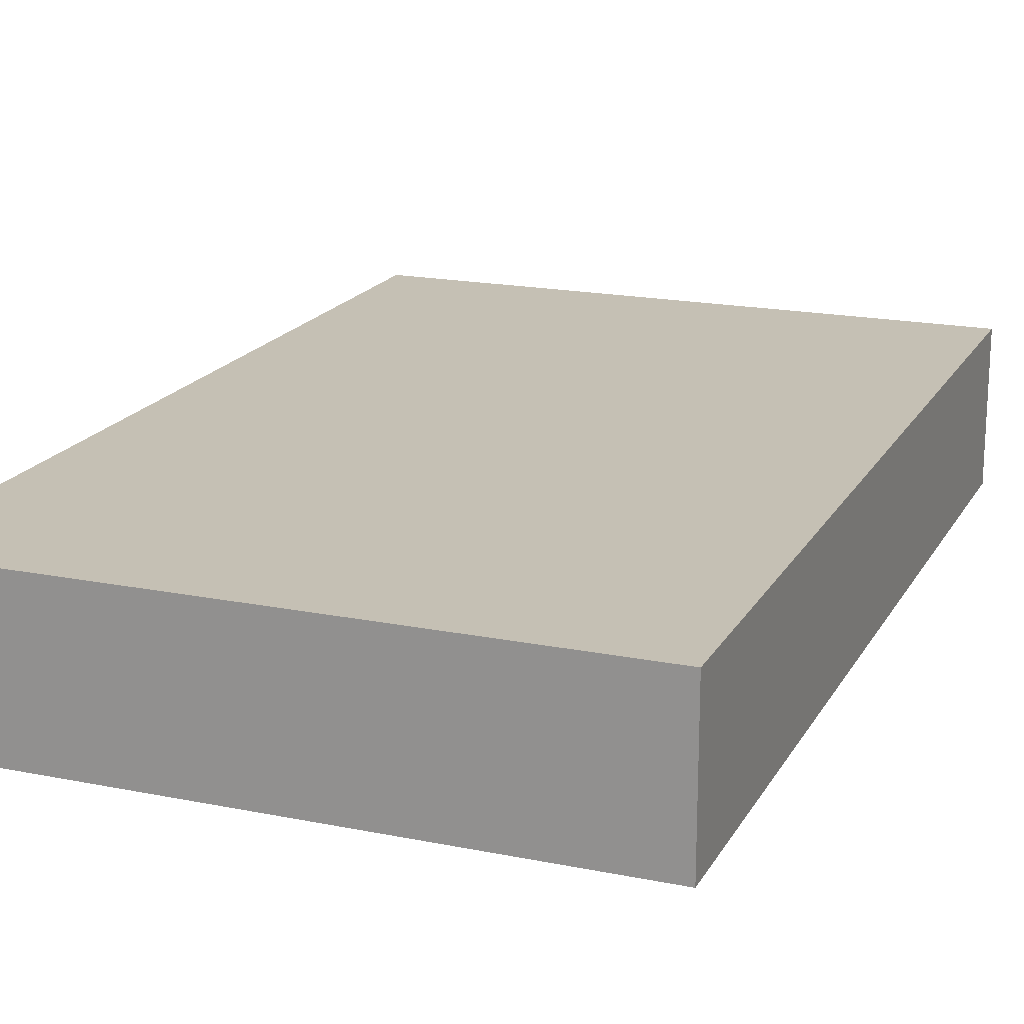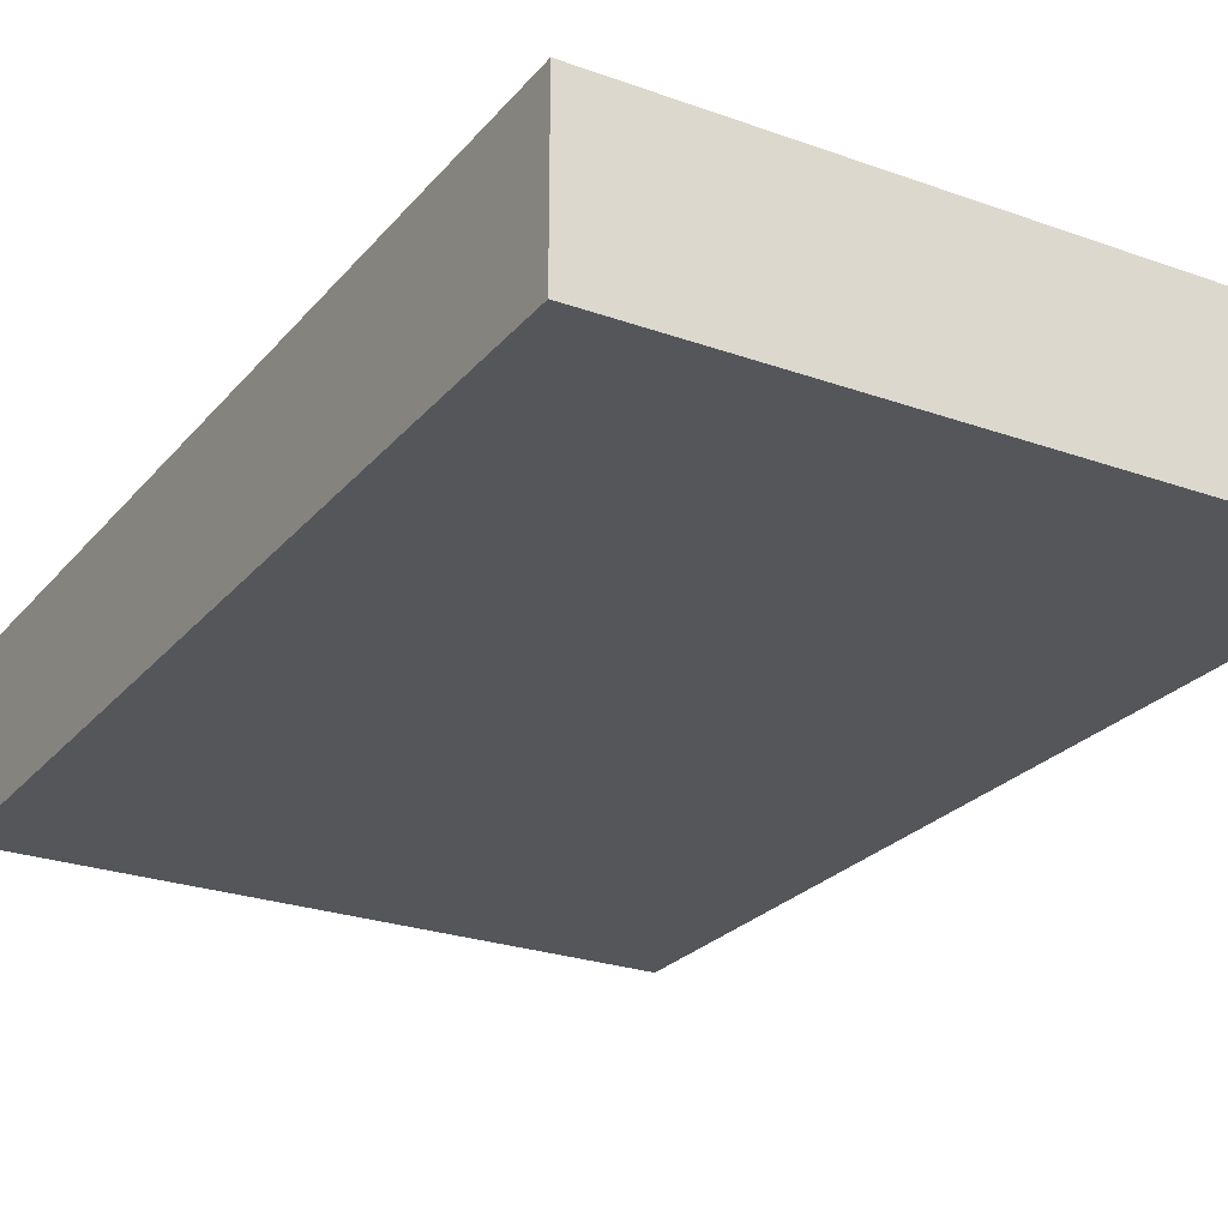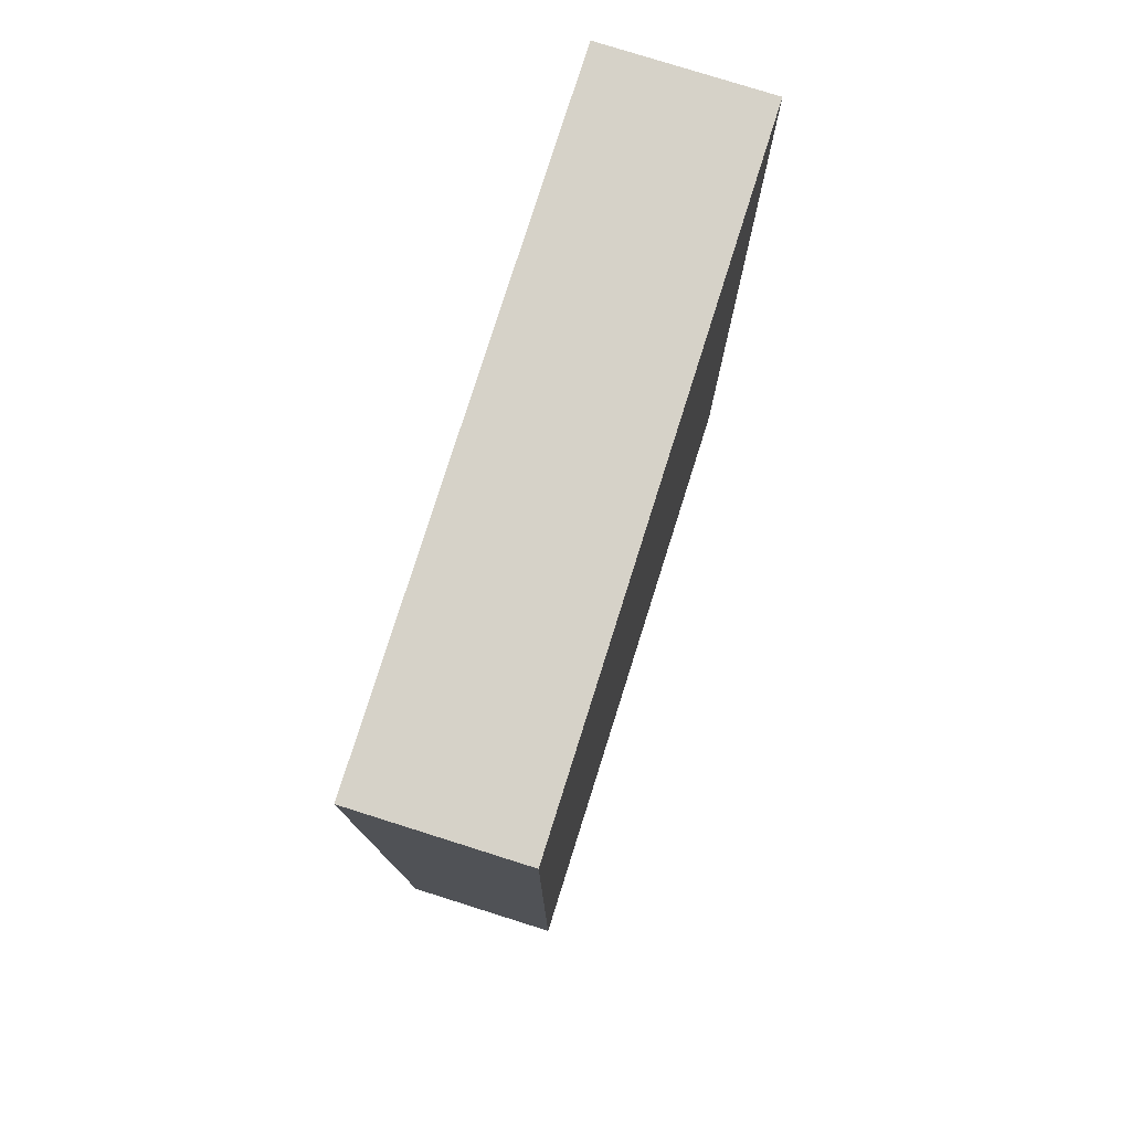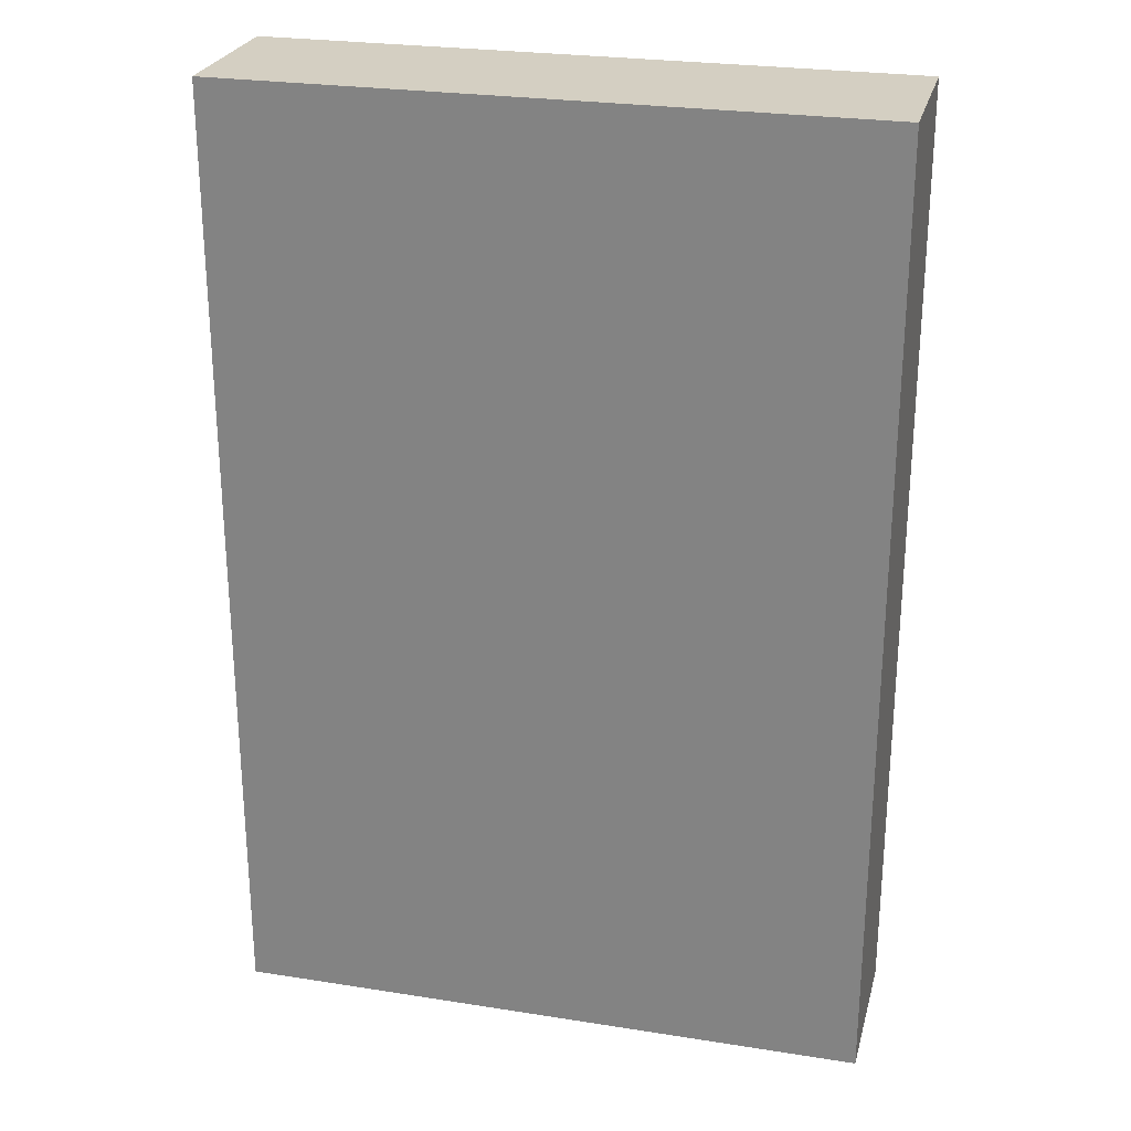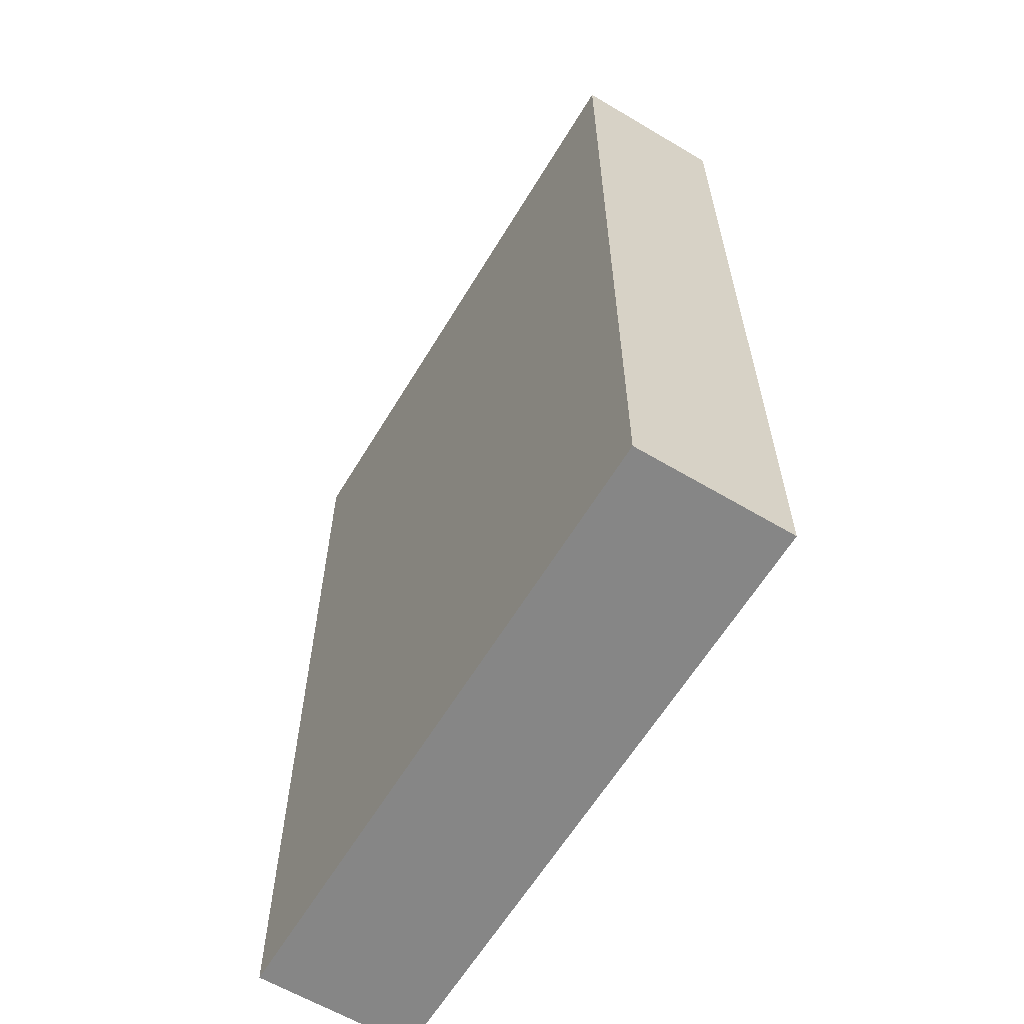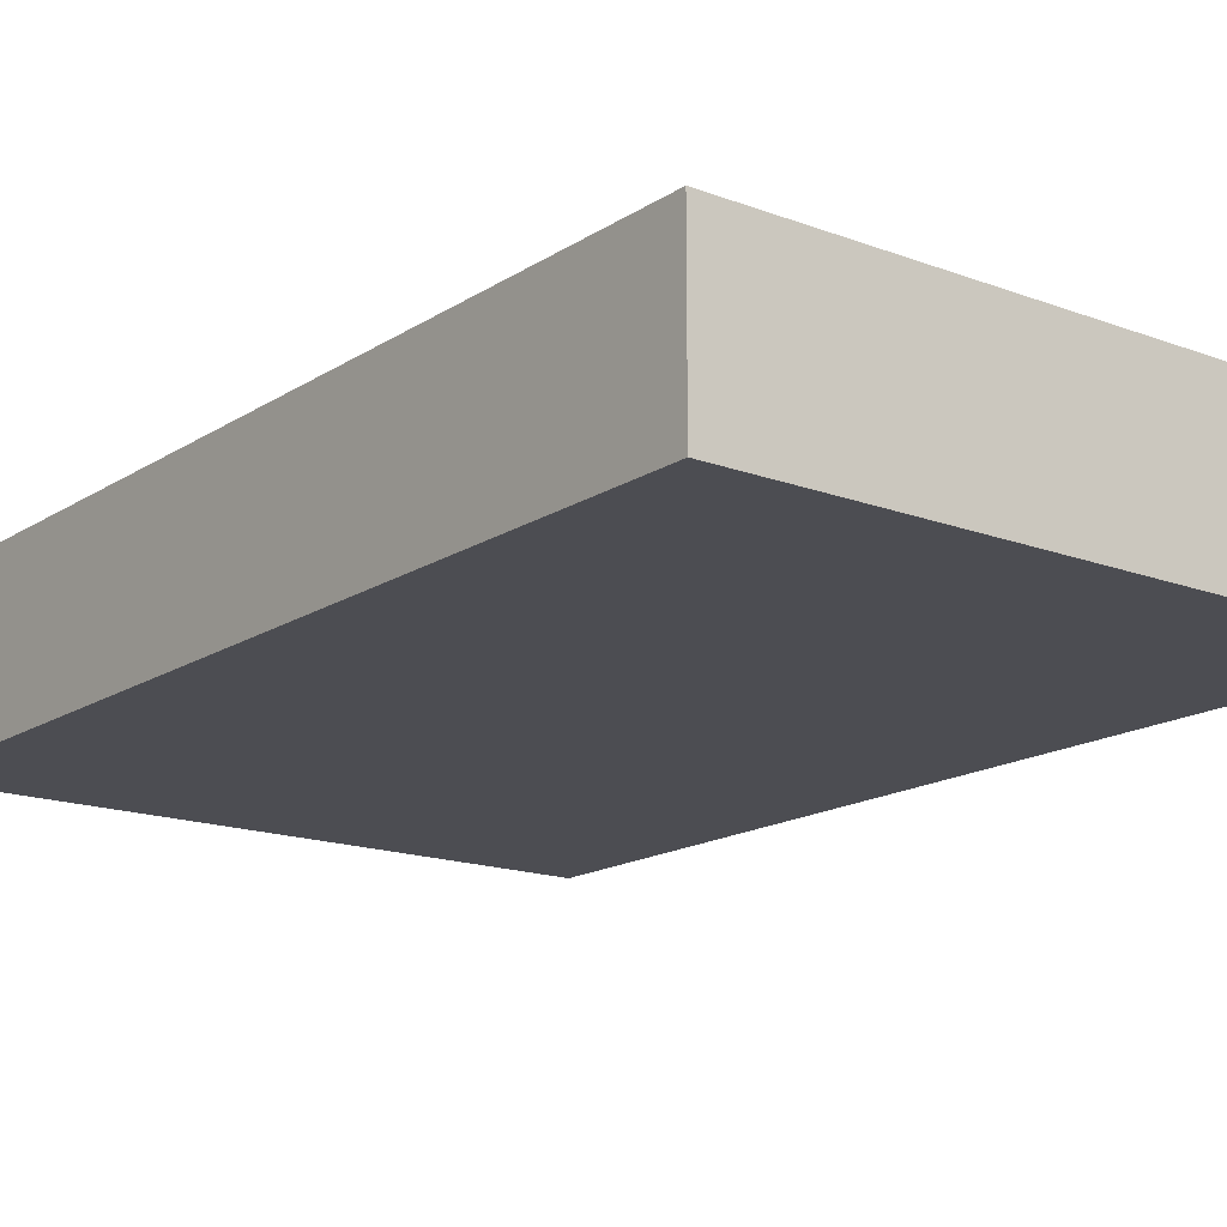
<metadata>
{"format":"obj","ext":"obj","renderer":"f3d","projection":"perspective","resolution":1024,"background":"white","views":[{"elev":18.4,"azim":21.3,"up":"+Z"},{"elev":-25.2,"azim":-30.1,"up":"+Z"},{"elev":78.3,"azim":-72.5,"up":"+Y"},{"elev":25.8,"azim":14.1,"up":"+Y"},{"elev":-62.0,"azim":58.9,"up":"+Y"},{"elev":-16.3,"azim":-37.7,"up":"+Z"}]}
</metadata>
<code>
g pb_Mesh-3795854
v 4 0 1
v 0 0 1
v 4 6 1
v 0 6 1
v 0 0 1
v 0 0 0
v 0 6 1
v 0 6 0
v 0 0 0
v 4 0 0
v 0 6 0
v 4 6 0
v 4 0 0
v 4 0 1
v 4 6 0
v 4 6 1
v 4 6 1
v 0 6 1
v 4 6 0
v 0 6 0
v 4 0 0
v 0 0 0
v 4 0 1
v 0 0 1
g pb_Mesh-3795854_0
g pb_Mesh-3795854_1
f 3 2 1
f 3 4 2
f 7 6 5
f 7 8 6
f 11 10 9
f 11 12 10
f 15 14 13
f 15 16 14
f 19 18 17
f 19 20 18
f 23 22 21
f 23 24 22

</code>
